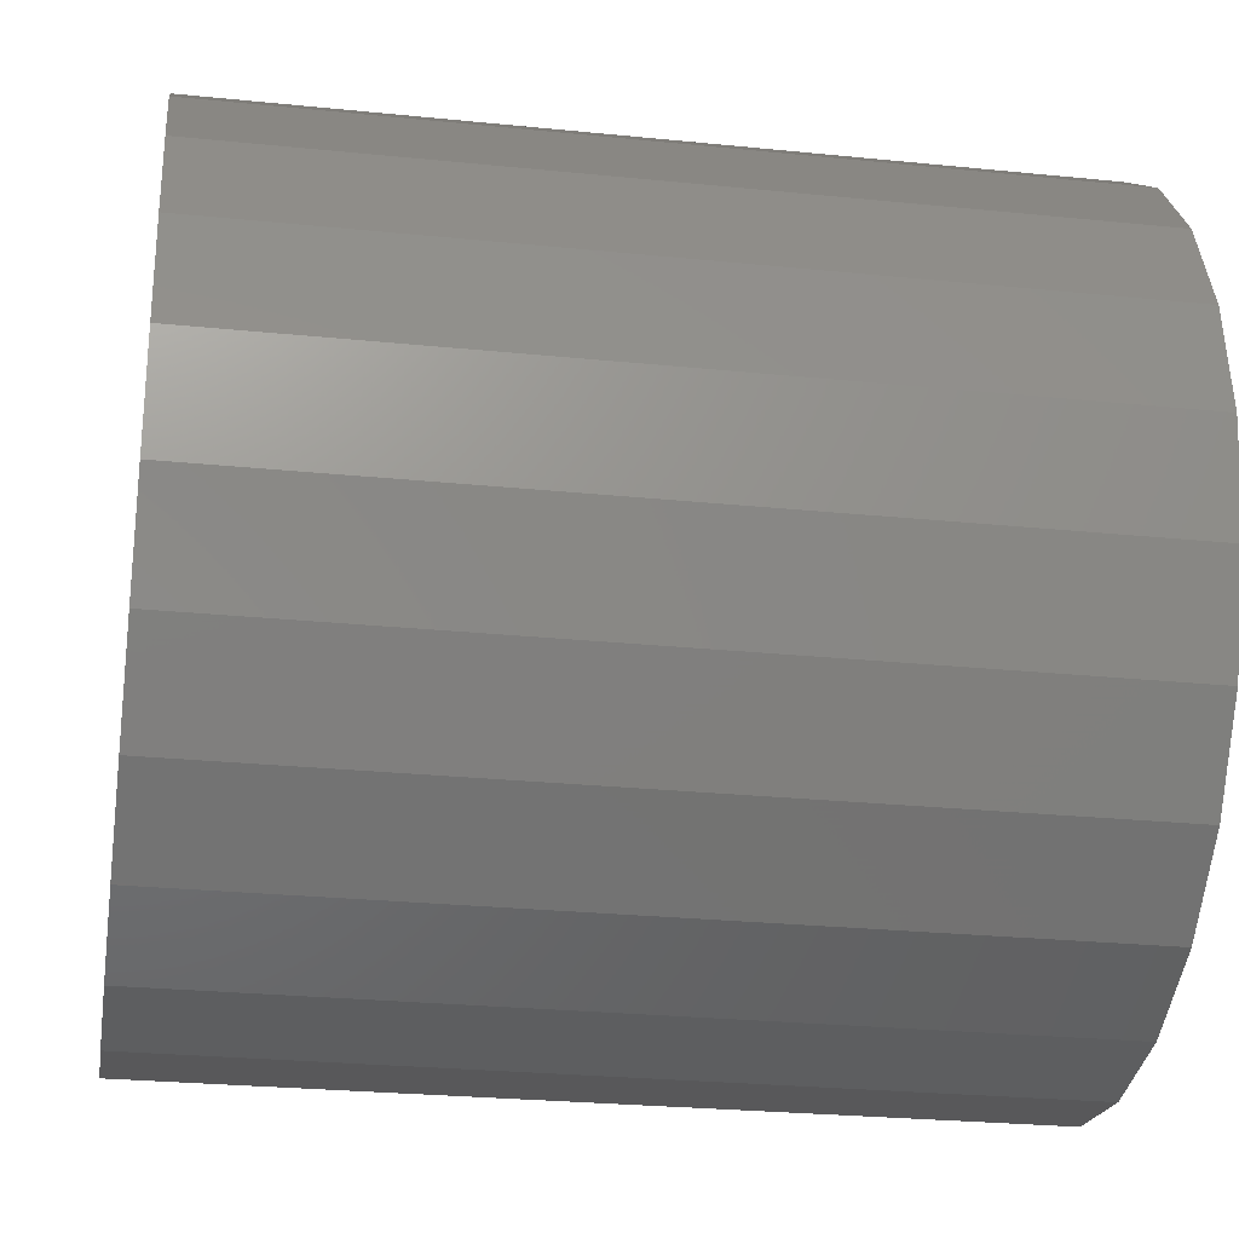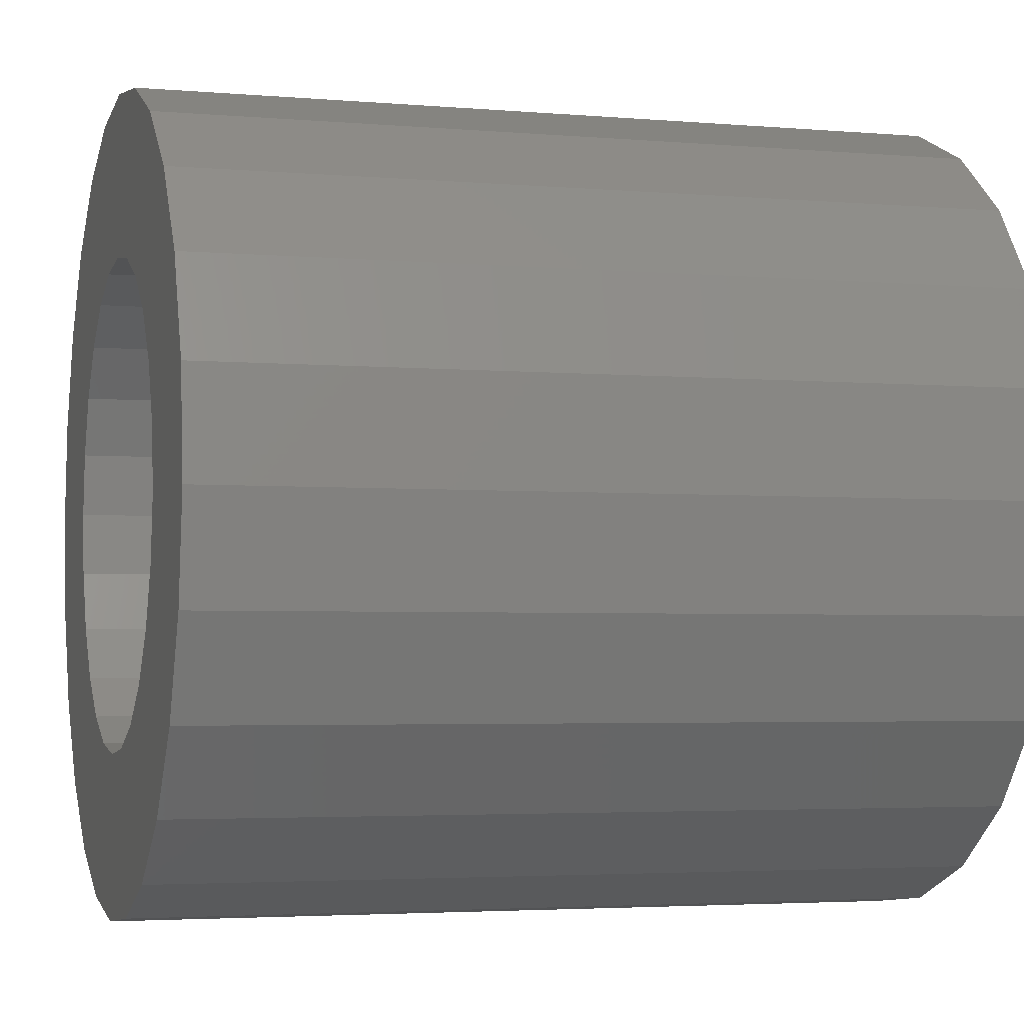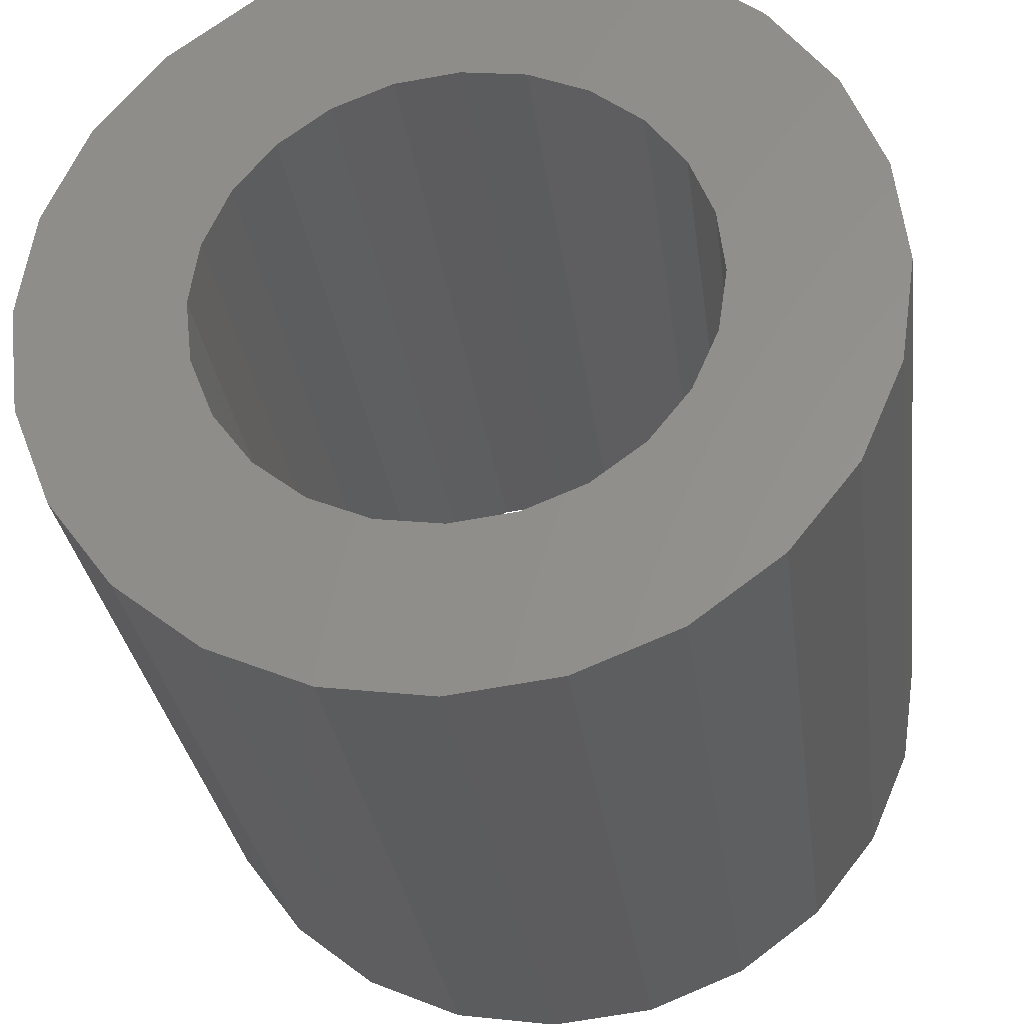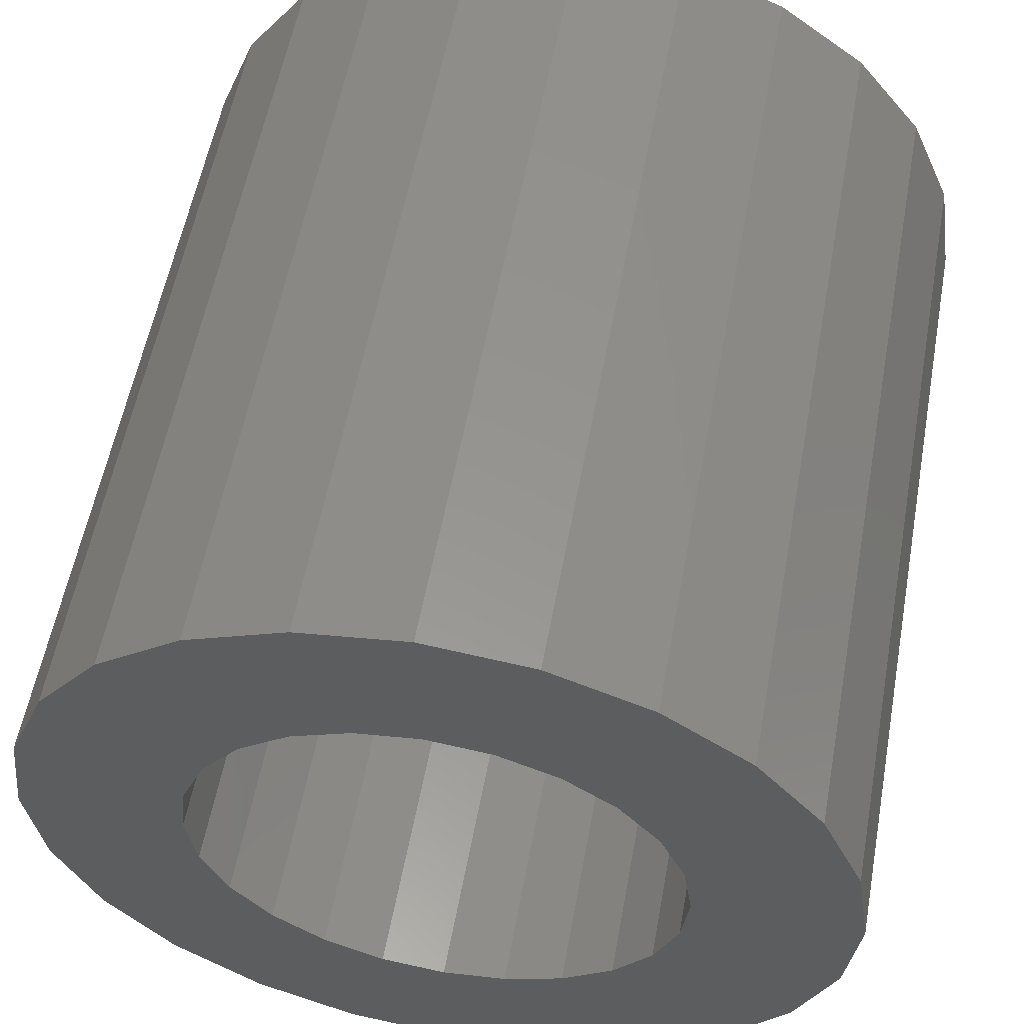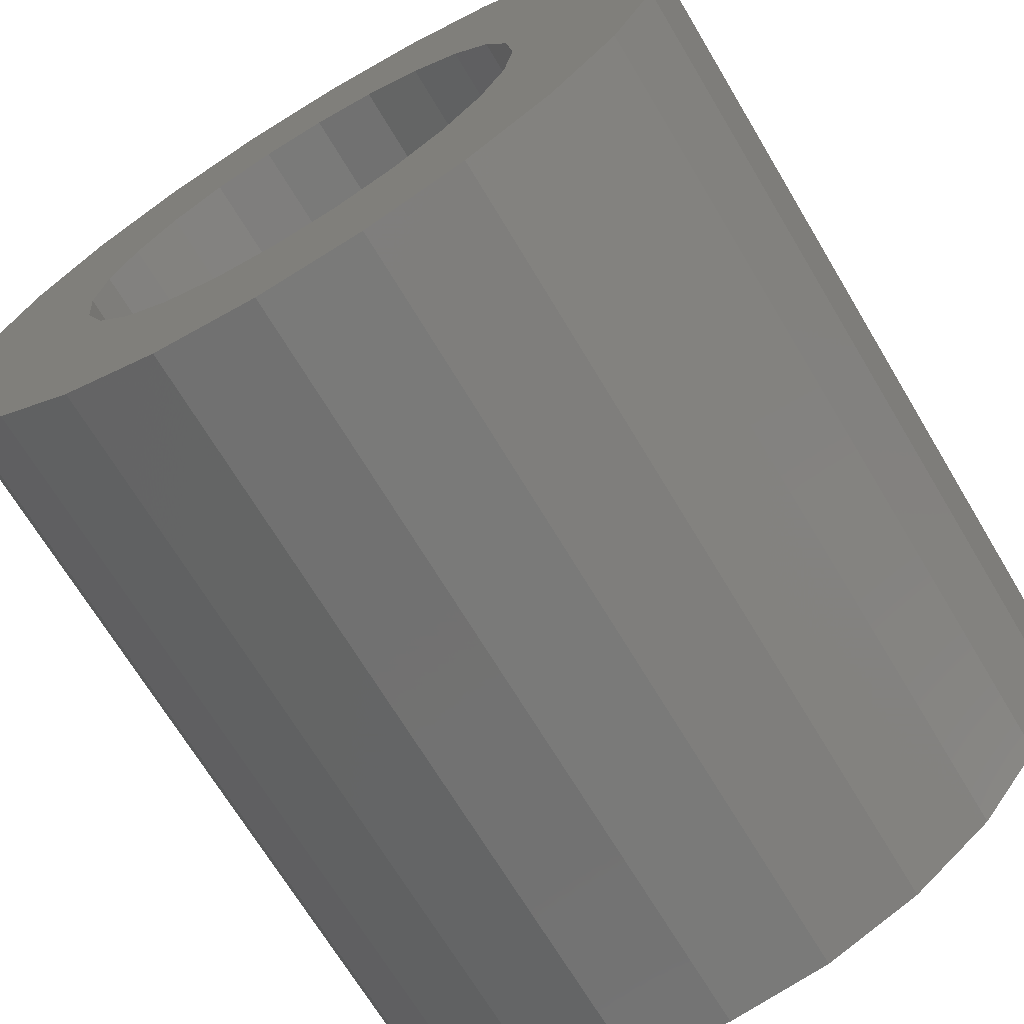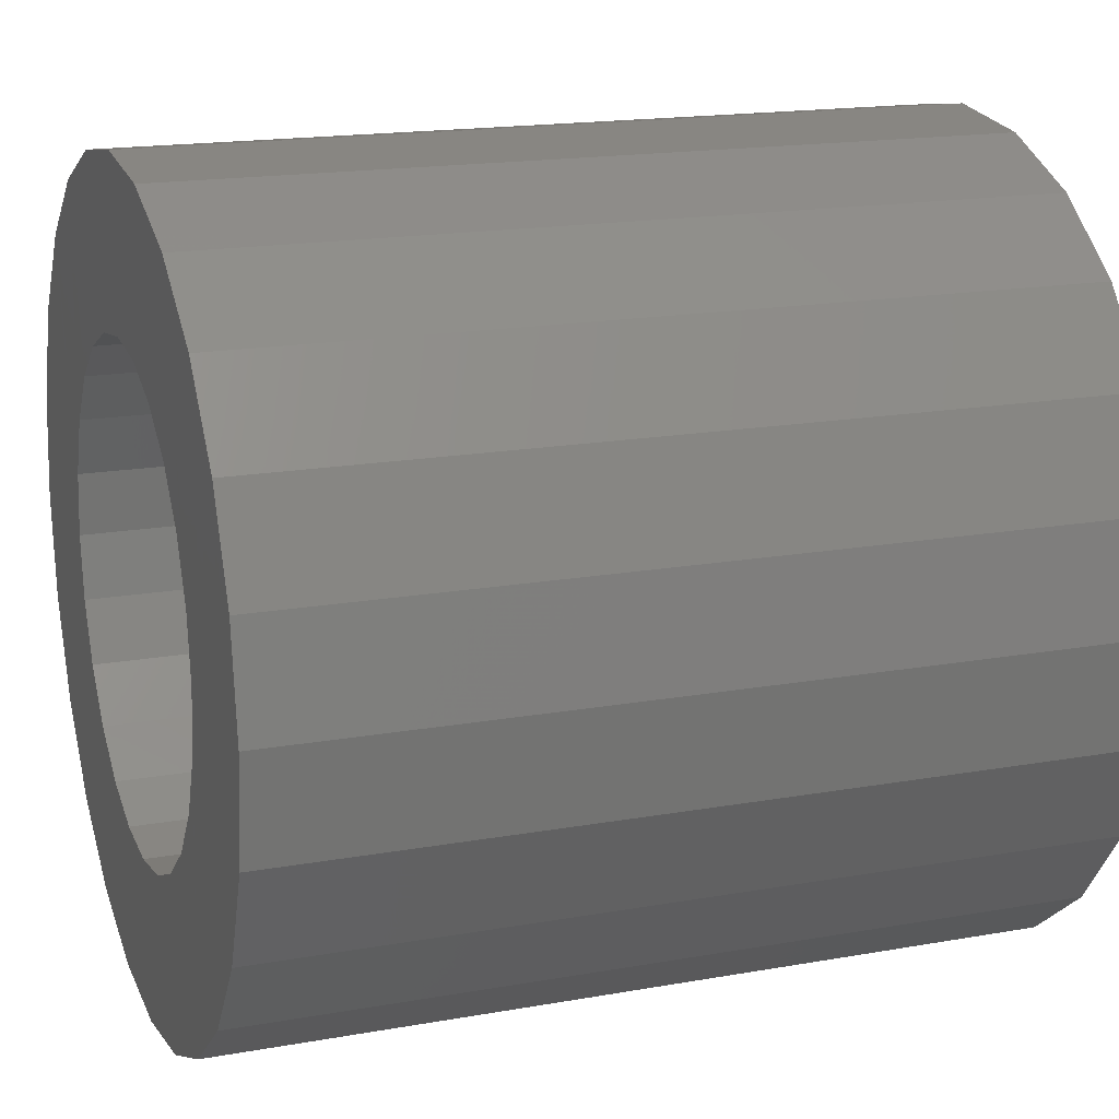
<metadata>
{"format":"stl","ext":"stl","renderer":"f3d","projection":"perspective","resolution":1024,"background":"white","views":[{"elev":-26.4,"azim":-99.1,"up":"+Z"},{"elev":-3.4,"azim":73.6,"up":"+Z"},{"elev":-30.0,"azim":7.4,"up":"+Z"},{"elev":56.3,"azim":-169.6,"up":"+Z"},{"elev":-69.3,"azim":30.9,"up":"+Z"},{"elev":17.2,"azim":-109.7,"up":"+Z"}]}
</metadata>
<code>
# stl→obj: 96 verts, 192 faces
v 144.3 560.3 4.453
v 143.9 555.3 4.511
v 144.3 555.3 4.453
v 143.9 560.3 4.511
v 146.7 555.3 5.266
v 146.8 560.3 5.911
v 146.8 555.3 5.911
v 146.7 560.3 5.266
v 143 555.3 6.724
v 143.2 560.3 7.031
v 143.2 555.3 7.031
v 143 560.3 6.724
v 142.1 560.3 4.739
v 141.9 555.3 5.346
v 141.9 560.3 5.346
v 142.1 555.3 4.739
v 143 555.3 5.225
v 142.8 560.3 5.589
v 142.8 555.3 5.589
v 143 560.3 5.225
v 145.7 560.3 5.54
v 145.8 555.3 5.928
v 145.8 560.3 5.928
v 145.7 555.3 5.54
v 143.5 555.3 4.666
v 143.5 560.3 4.666
v 141.9 555.3 6.64
v 141.8 555.3 5.995
v 142.1 555.3 7.239
v 142.5 555.3 4.215
v 142.6 555.3 7.75
v 143 555.3 3.809
v 142.8 555.3 5.978
v 143.2 555.3 4.91
v 143.6 555.3 3.549
v 144.2 555.3 3.453
v 144.9 555.3 3.528
v 144.7 555.3 4.498
v 145 555.3 4.641
v 145.5 555.3 3.767
v 145.3 555.3 4.875
v 145.6 555.3 5.181
v 146 555.3 4.156
v 143.1 555.3 8.138
v 142.8 555.3 6.365
v 143.7 555.3 8.378
v 143.6 555.3 7.264
v 143.9 555.3 7.408
v 144.3 555.3 8.452
v 144.3 555.3 7.453
v 144.7 555.3 7.395
v 145 555.3 8.356
v 145.1 555.3 7.239
v 145.6 555.3 8.097
v 145.4 555.3 6.996
v 145.6 555.3 6.681
v 146.1 555.3 7.691
v 145.7 555.3 6.317
v 146.4 555.3 4.667
v 146.5 555.3 7.166
v 146.7 555.3 6.559
v 143.2 560.3 4.91
v 145.6 560.3 5.181
v 145.6 560.3 6.681
v 145.4 560.3 6.996
v 143.6 560.3 7.264
v 143.9 560.3 7.408
v 143.6 560.3 3.549
v 144.2 560.3 3.453
v 145.3 560.3 4.875
v 145 560.3 4.641
v 146.1 560.3 7.691
v 146.5 560.3 7.166
v 145.6 560.3 8.097
v 144.3 560.3 7.453
v 144.7 560.3 7.395
v 142.1 560.3 7.239
v 142.6 560.3 7.75
v 143.7 560.3 8.378
v 143.1 560.3 8.138
v 145 560.3 8.356
v 144.3 560.3 8.452
v 141.9 560.3 6.64
v 142.8 560.3 6.365
v 142.8 560.3 5.978
v 145.7 560.3 6.317
v 141.8 560.3 5.995
v 143 560.3 3.809
v 144.9 560.3 3.528
v 145.1 560.3 7.239
v 146.7 560.3 6.559
v 144.7 560.3 4.498
v 142.5 560.3 4.215
v 145.5 560.3 3.767
v 146 560.3 4.156
v 146.4 560.3 4.667
f 1 2 3
f 2 1 4
f 5 6 7
f 6 5 8
f 9 10 11
f 10 9 12
f 13 14 15
f 14 13 16
f 17 18 19
f 18 17 20
f 21 22 23
f 22 21 24
f 4 25 2
f 25 4 26
f 14 27 28
f 27 14 16
f 27 16 29
f 29 16 30
f 29 30 31
f 31 30 32
f 31 32 33
f 33 32 19
f 19 32 17
f 17 32 34
f 34 32 35
f 34 35 25
f 25 35 2
f 2 35 36
f 2 36 3
f 3 36 37
f 3 37 38
f 38 37 39
f 39 37 40
f 39 40 41
f 41 40 42
f 42 40 43
f 42 43 24
f 24 43 22
f 33 44 31
f 44 33 45
f 44 45 9
f 44 9 11
f 44 11 46
f 46 11 47
f 46 47 48
f 46 48 49
f 49 48 50
f 49 50 51
f 49 51 52
f 52 51 53
f 52 53 54
f 54 53 55
f 54 55 56
f 54 56 57
f 57 56 58
f 57 58 22
f 57 22 43
f 57 43 59
f 57 59 60
f 60 59 5
f 60 5 61
f 61 5 7
f 34 20 17
f 20 34 62
f 63 24 21
f 24 63 42
f 64 55 65
f 55 64 56
f 66 48 47
f 48 66 67
f 68 36 35
f 36 68 69
f 70 39 41
f 39 70 71
f 60 72 57
f 72 60 73
f 72 54 57
f 54 72 74
f 75 51 50
f 51 75 76
f 77 31 78
f 31 77 29
f 79 44 46
f 44 79 80
f 81 49 52
f 49 81 82
f 83 29 77
f 29 83 27
f 33 84 45
f 84 33 85
f 86 56 64
f 56 86 58
f 87 27 83
f 27 87 28
f 88 35 32
f 35 88 68
f 69 37 36
f 37 69 89
f 76 53 51
f 53 76 90
f 26 34 25
f 34 26 62
f 61 73 60
f 73 61 91
f 7 91 61
f 91 7 6
f 71 38 39
f 38 71 92
f 74 52 54
f 52 74 81
f 80 31 44
f 31 80 78
f 92 3 38
f 3 92 1
f 10 47 11
f 47 10 66
f 19 85 33
f 85 19 18
f 15 28 87
f 28 15 14
f 83 15 87
f 15 83 77
f 15 77 13
f 13 77 78
f 13 78 93
f 93 78 80
f 93 80 85
f 85 80 84
f 84 80 12
f 12 80 10
f 10 80 79
f 10 79 66
f 66 79 67
f 67 79 82
f 67 82 75
f 75 82 81
f 75 81 76
f 76 81 90
f 90 81 74
f 90 74 65
f 65 74 64
f 64 74 72
f 64 72 86
f 86 72 23
f 85 88 93
f 88 85 18
f 88 18 20
f 88 20 62
f 88 62 68
f 68 62 26
f 68 26 4
f 68 4 69
f 69 4 1
f 69 1 92
f 69 92 89
f 89 92 71
f 89 71 94
f 94 71 70
f 94 70 63
f 94 63 95
f 95 63 21
f 95 21 23
f 95 23 72
f 95 72 73
f 95 73 96
f 96 73 91
f 96 91 8
f 8 91 6
f 67 50 48
f 50 67 75
f 90 55 53
f 55 90 65
f 93 32 30
f 32 93 88
f 70 42 63
f 42 70 41
f 93 16 13
f 16 93 30
f 59 8 5
f 8 59 96
f 94 43 40
f 43 94 95
f 45 12 9
f 12 45 84
f 89 40 37
f 40 89 94
f 82 46 49
f 46 82 79
f 23 58 86
f 58 23 22
f 43 96 59
f 96 43 95

</code>
